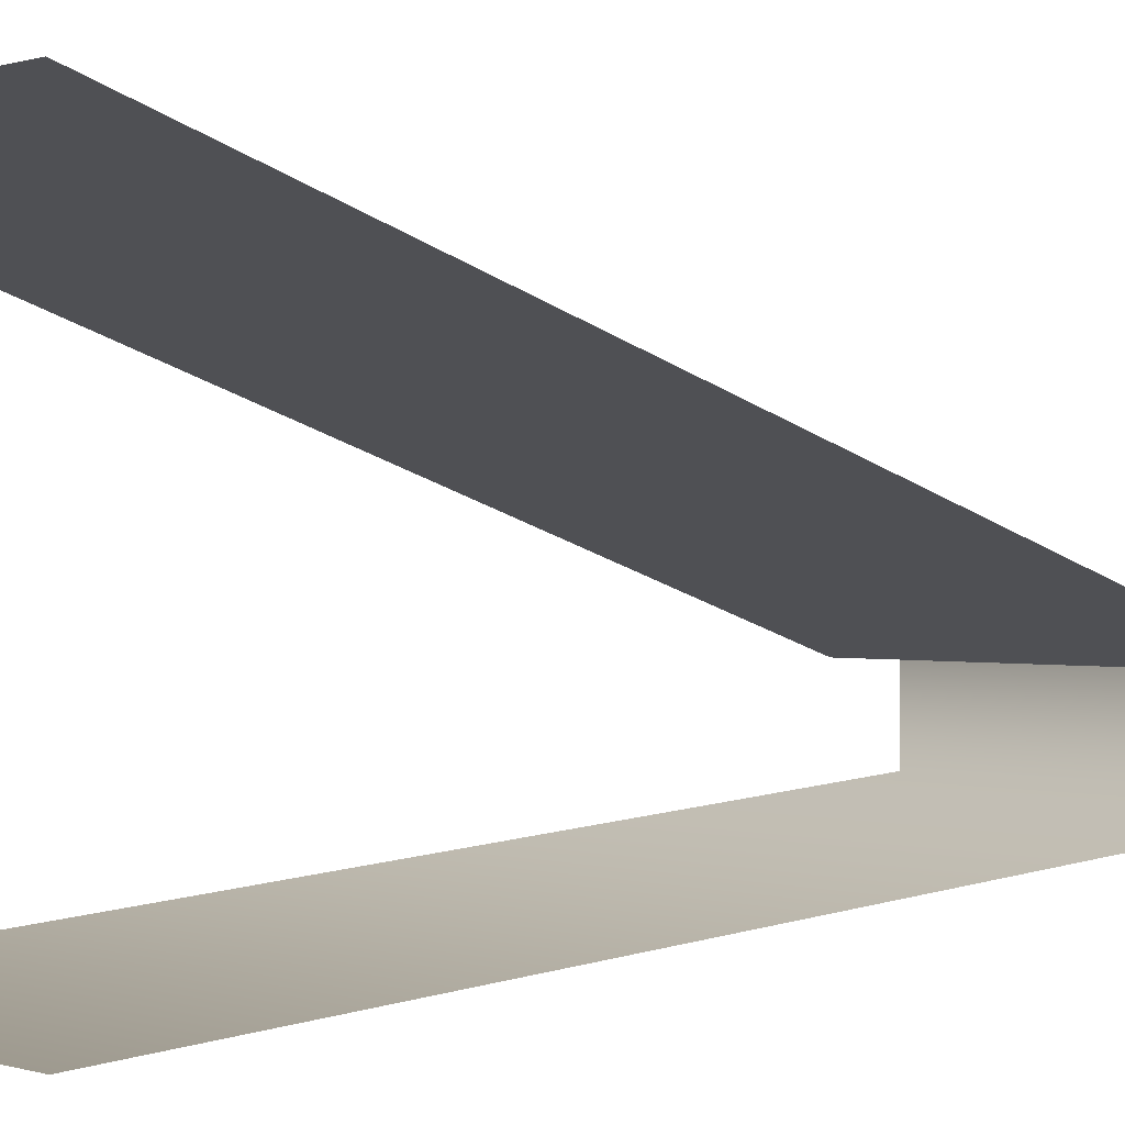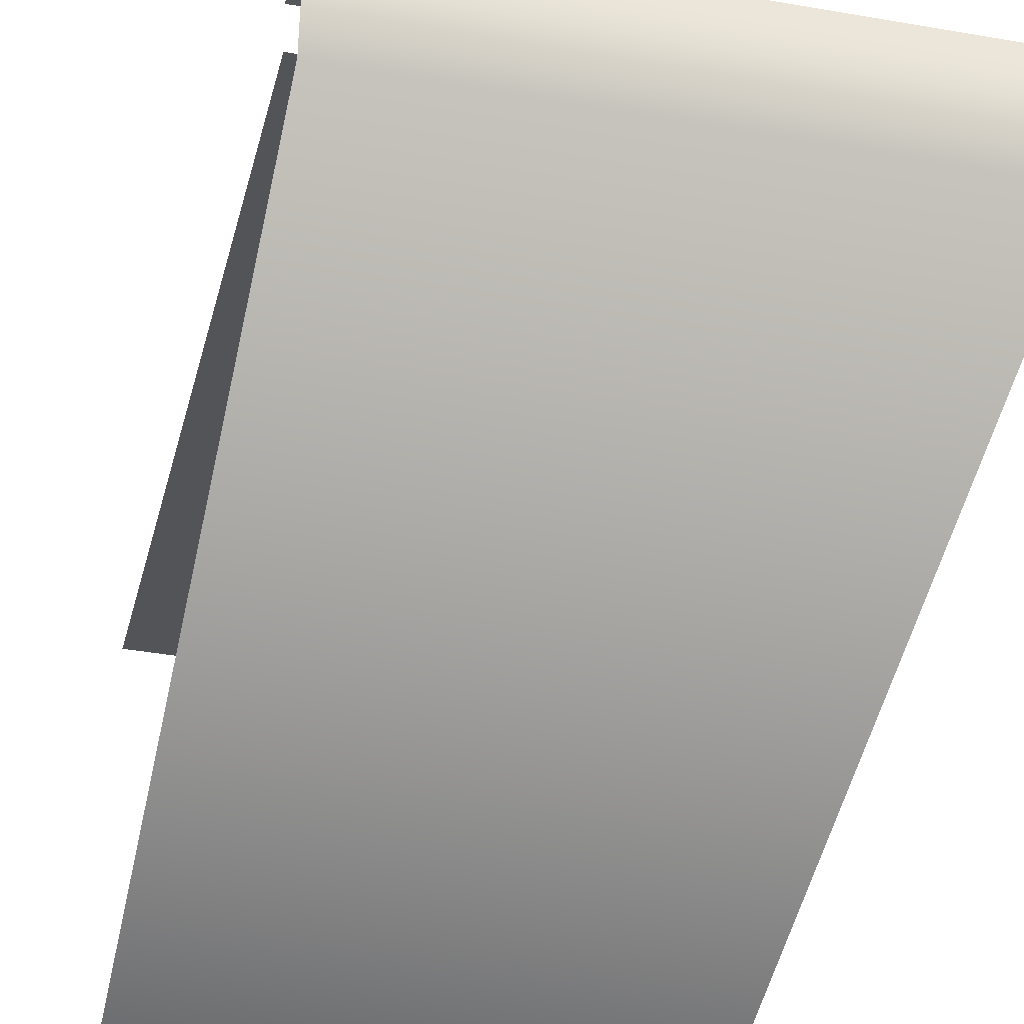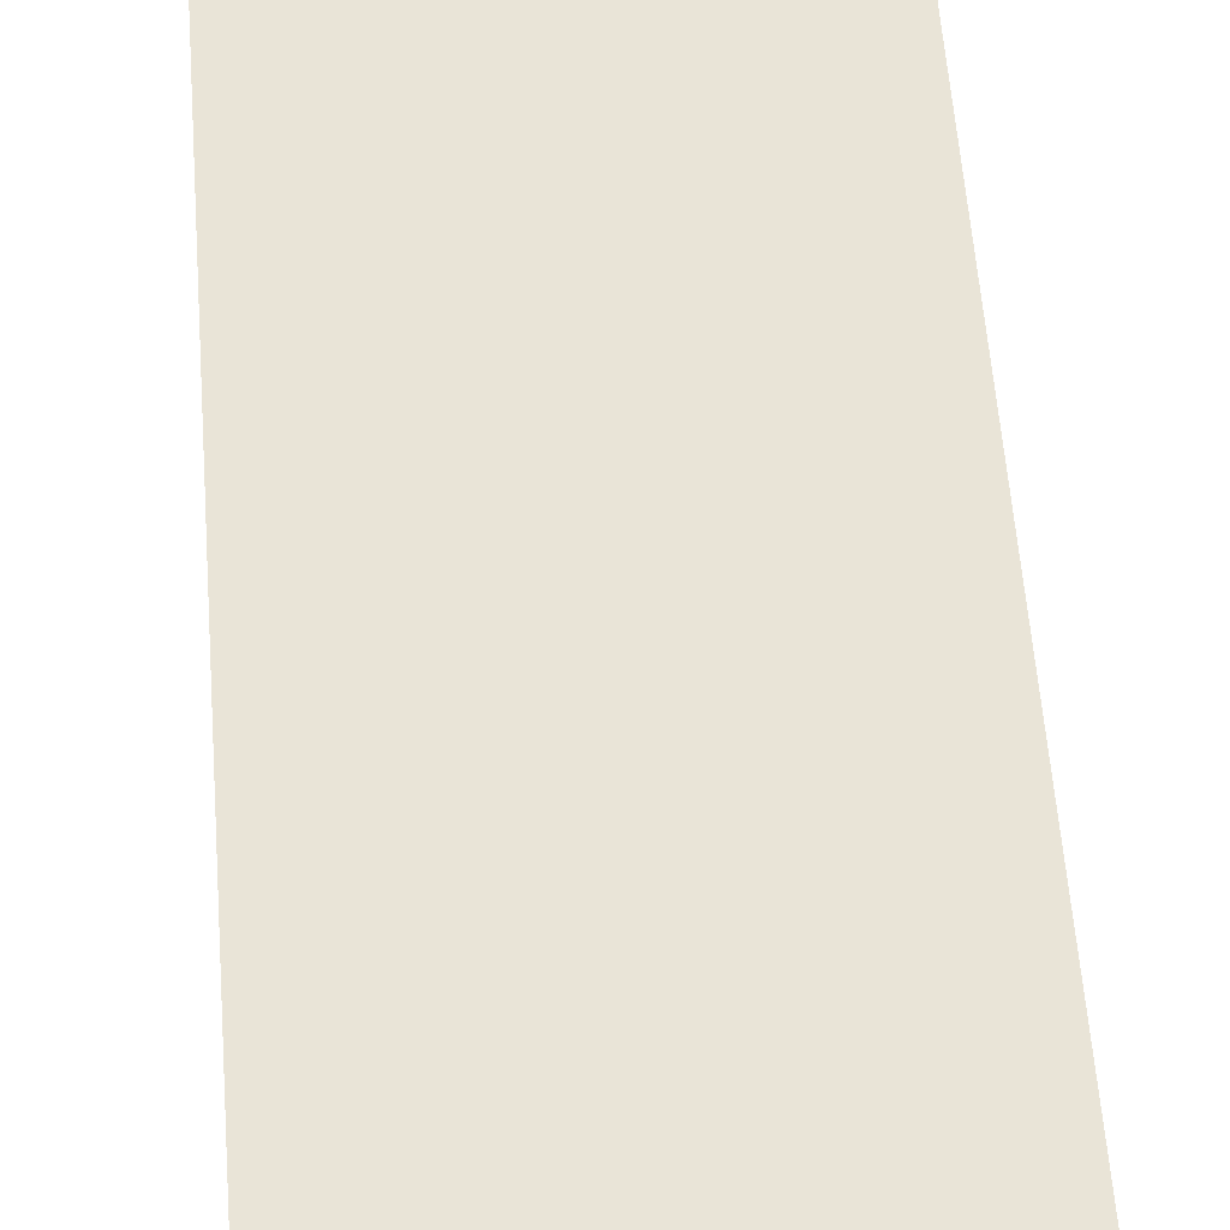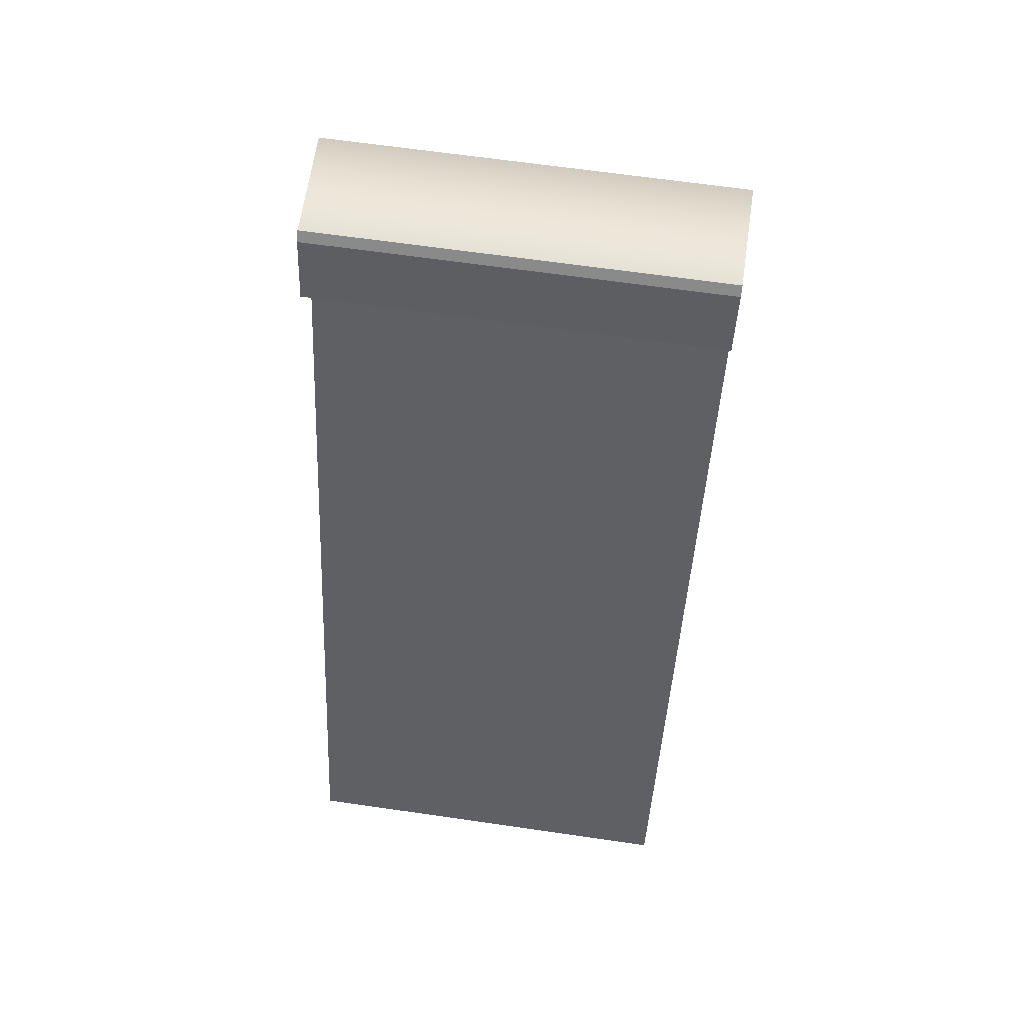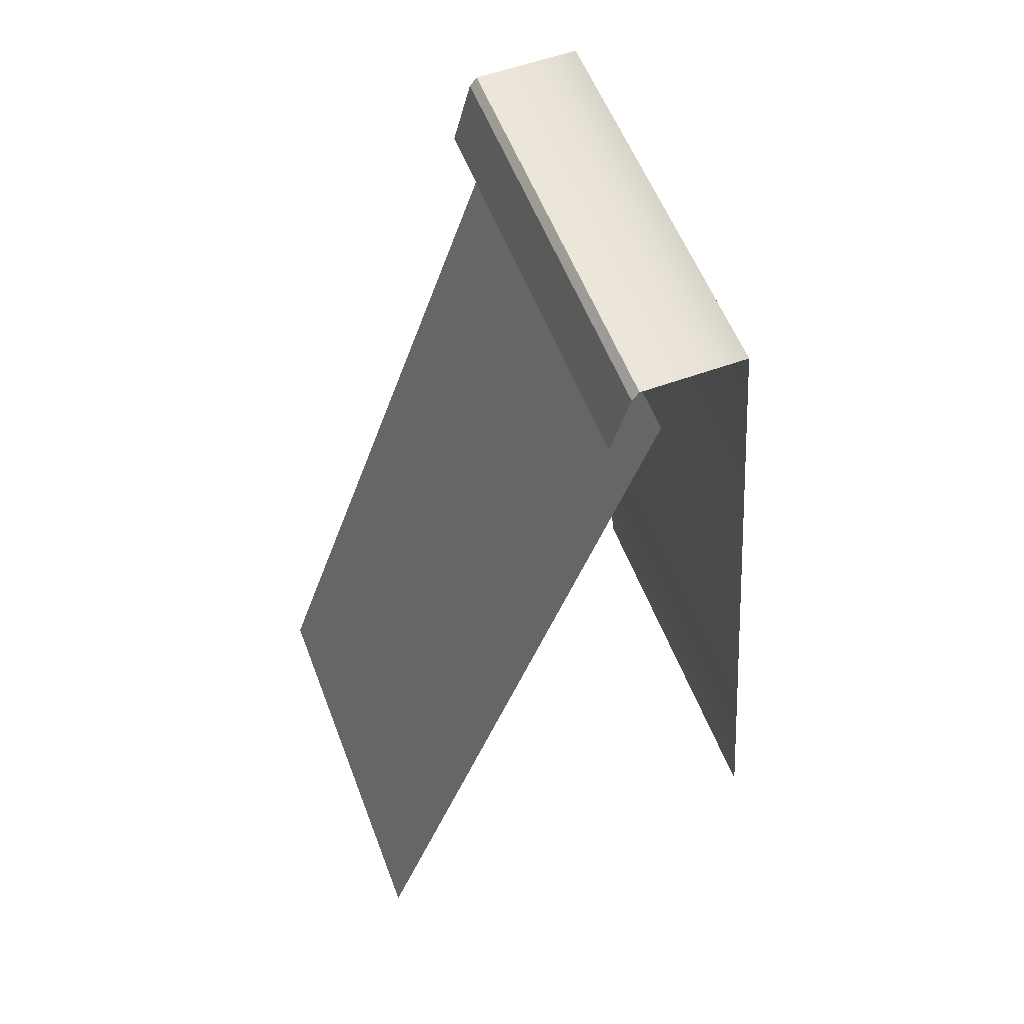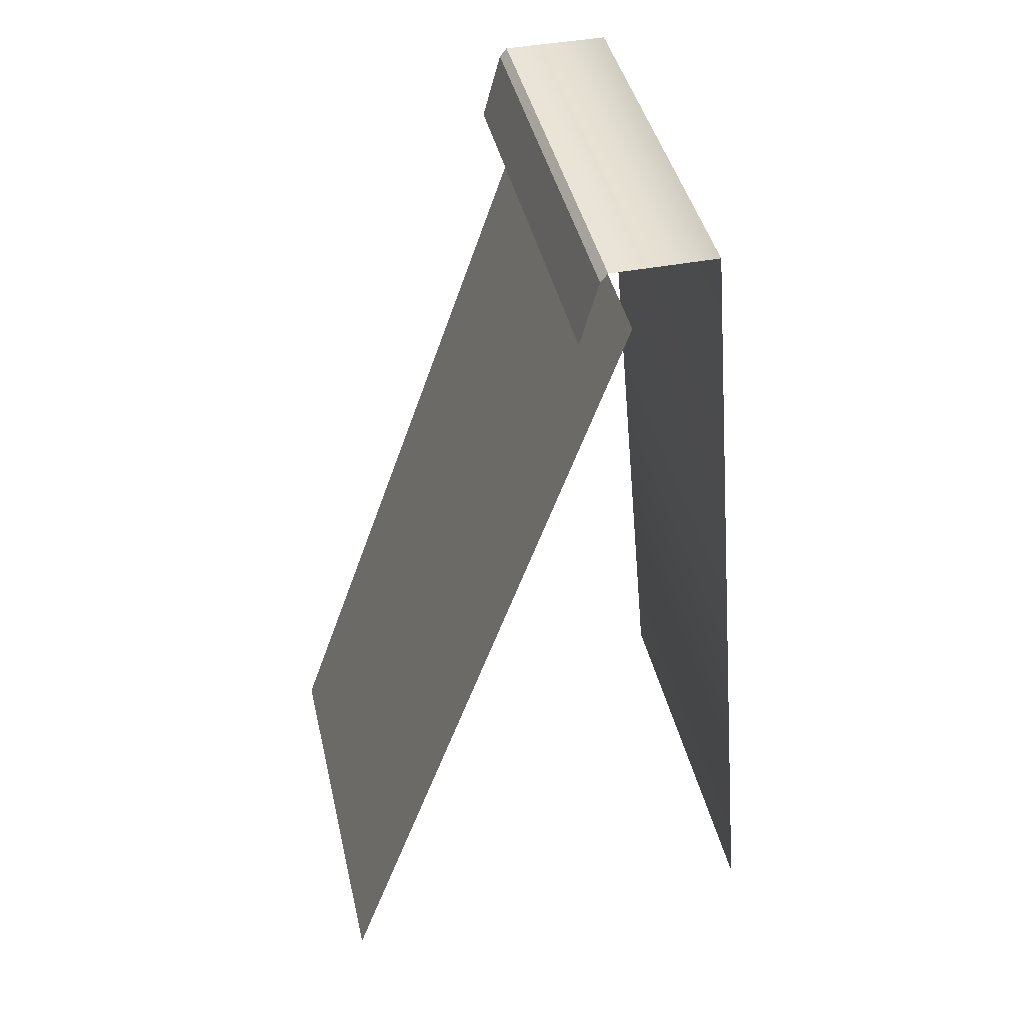
<metadata>
{"format":"obj","ext":"obj","renderer":"f3d","projection":"perspective","resolution":1024,"background":"white","views":[{"elev":0.2,"azim":51.3,"up":"+Z"},{"elev":-42.0,"azim":168.1,"up":"+Z"},{"elev":79.0,"azim":-4.7,"up":"+Z"},{"elev":65.0,"azim":8.3,"up":"+Y"},{"elev":56.9,"azim":69.2,"up":"+Y"},{"elev":42.6,"azim":77.2,"up":"+Y"}]}
</metadata>
<code>
g wall_elevator_S1
v 0.5035 2.108 -0.2213
v 0.5035 -0.001698 0.5038
v -0.5035 -0.001698 0.5038
v -0.5035 2.108 -0.2213
v 0.5035 2.247 -0.1424
v 0.5035 2.084 -0.0979
v -0.5035 2.084 -0.0979
v -0.5035 2.247 -0.1424
v -0.5035 2.269 -0.1597
v 0.5035 2.269 -0.1597
v 0.5035 2.247 -0.1424
v -0.5035 2.247 -0.1424
v 0.5035 0.002089 -0.6232
v 0.5035 2.269 -0.4164
v -0.5035 2.269 -0.4164
v -0.5035 0.002089 -0.6232
v 0.5035 2.269 -0.4164
v 0.5035 2.269 -0.1597
v -0.5035 2.269 -0.1597
v -0.5035 2.269 -0.4164
g wall_elevator_S1_0
f 3 2 1
f 4 3 1
f 7 6 5
f 8 7 5
f 11 10 9
f 12 11 9
f 15 14 13
f 16 15 13
f 19 18 17
f 20 19 17

</code>
